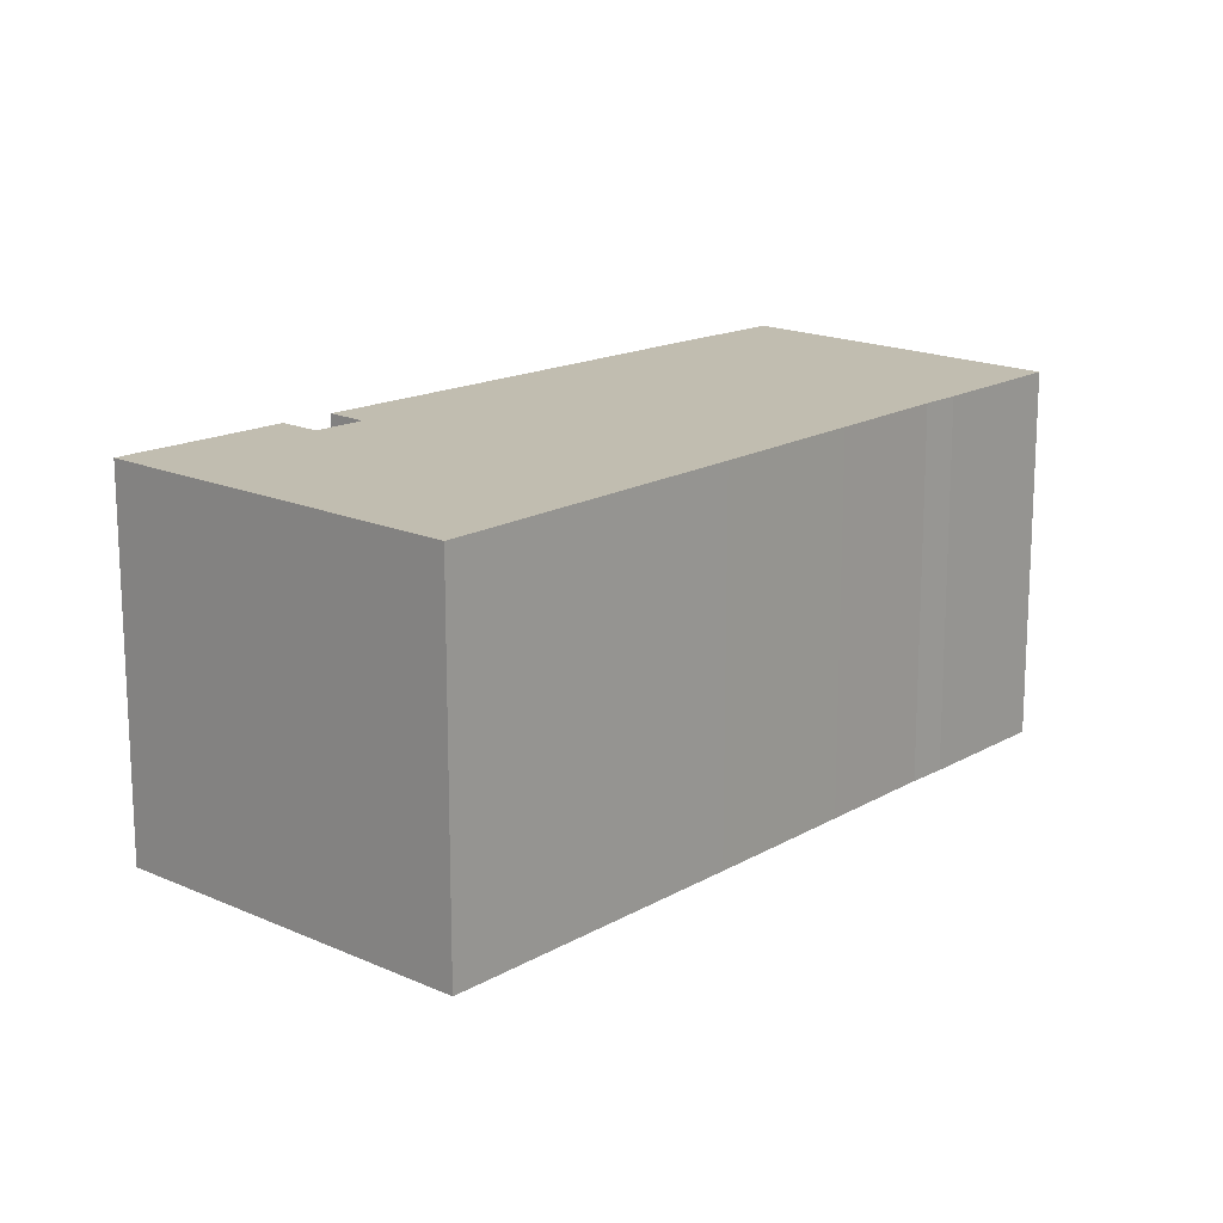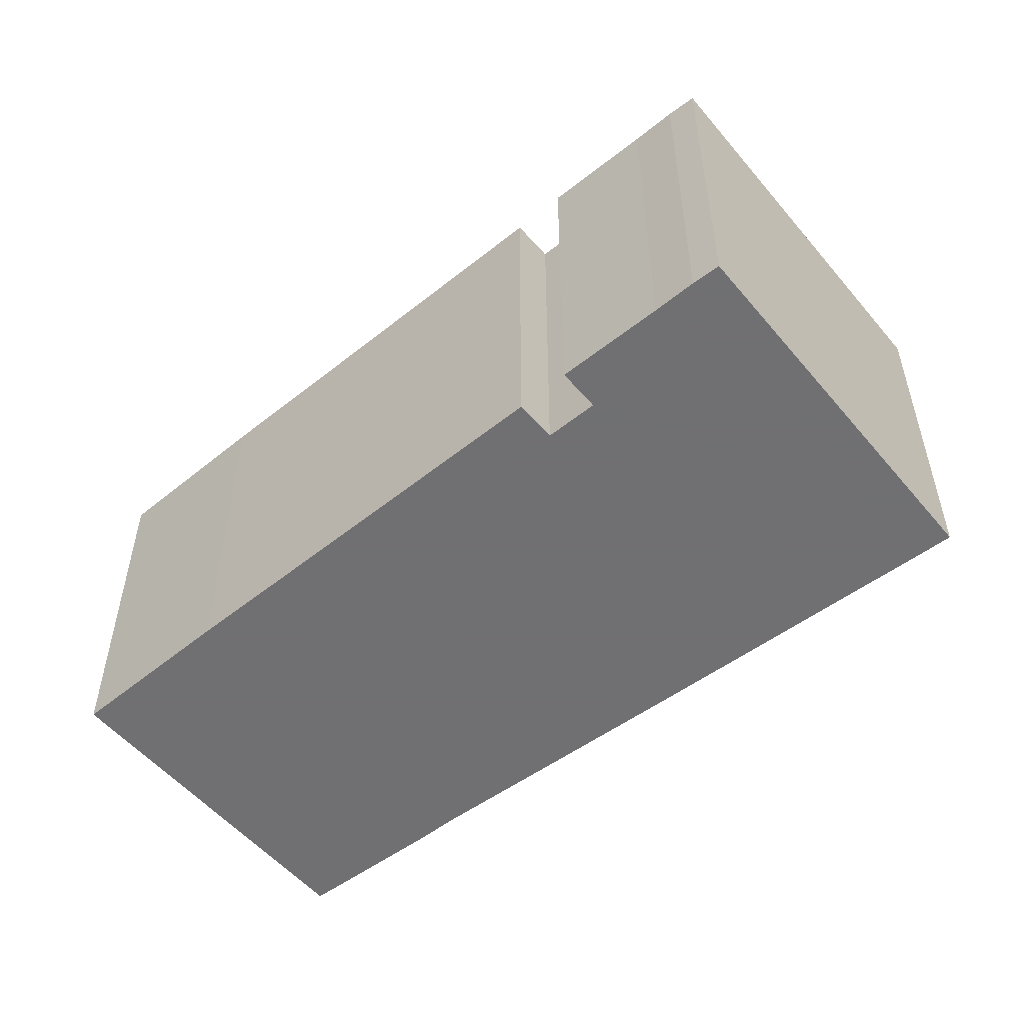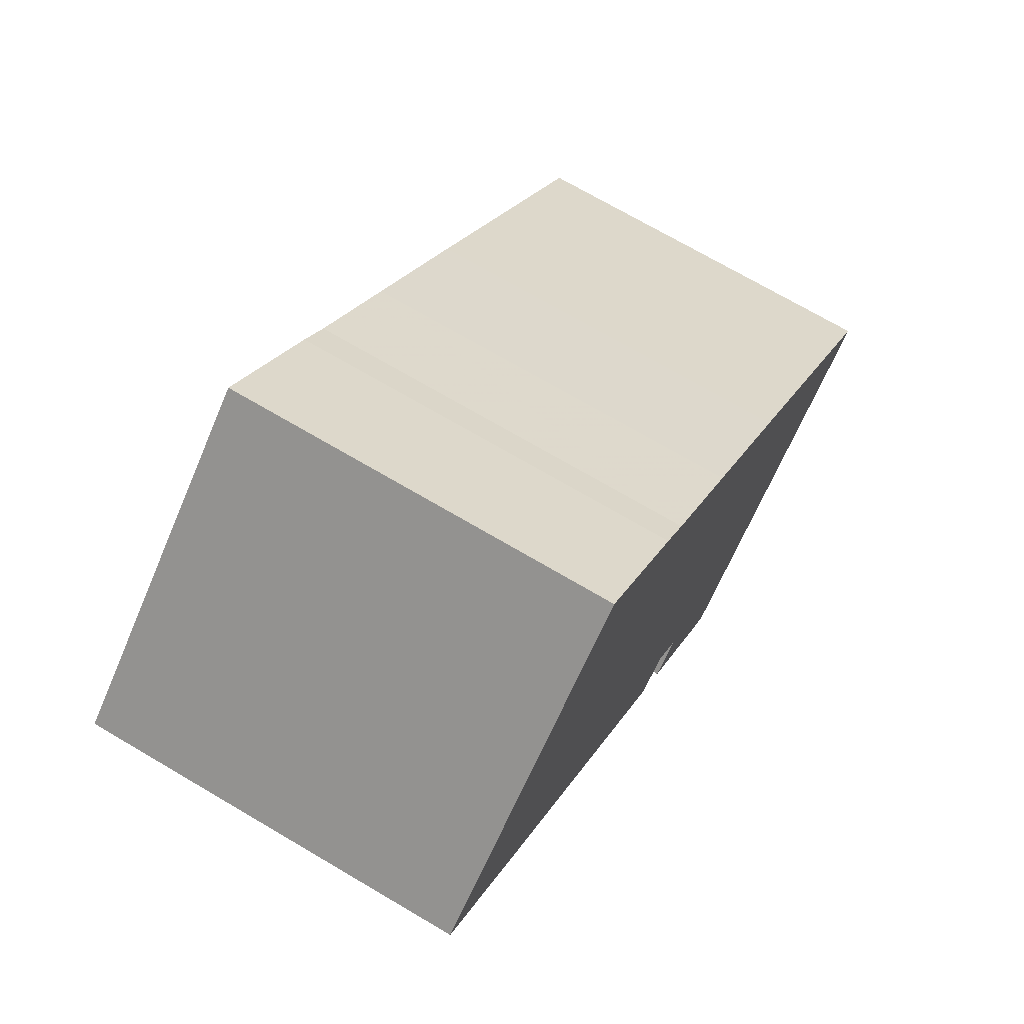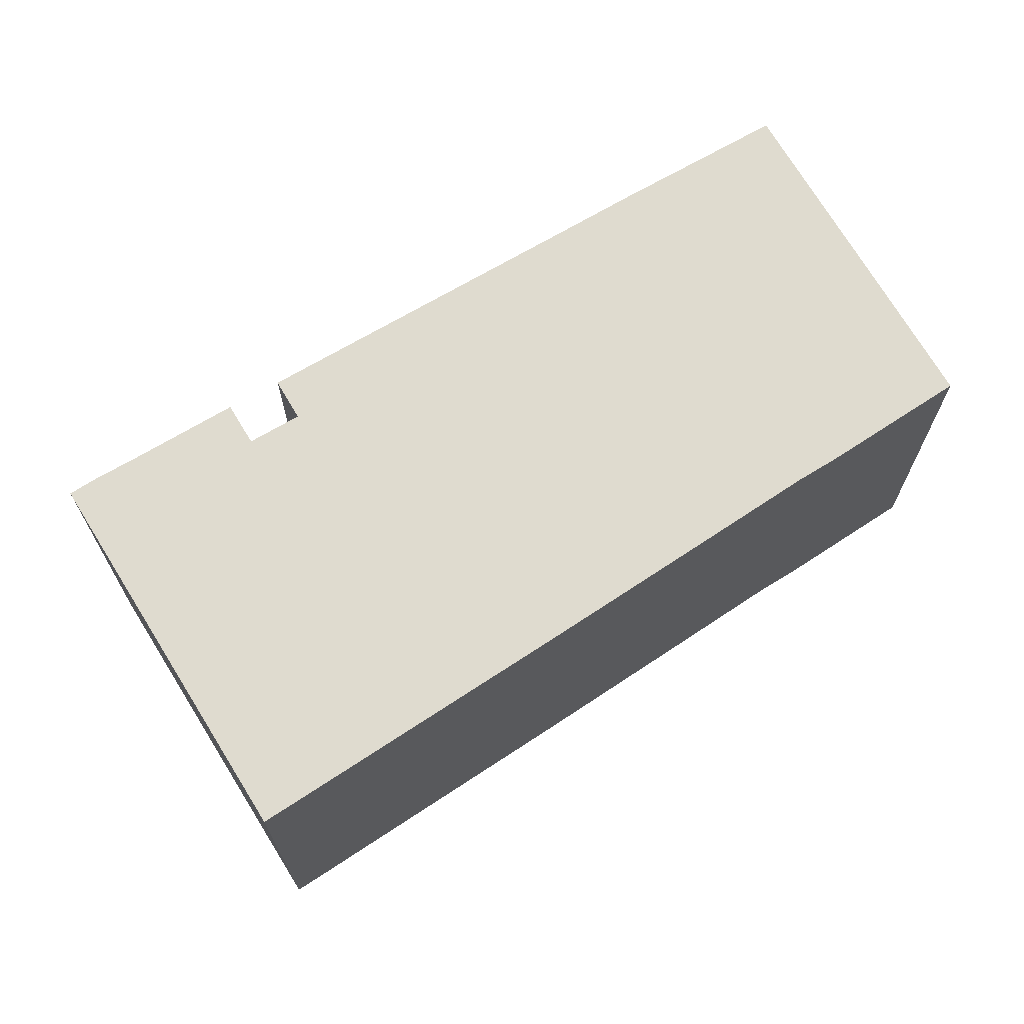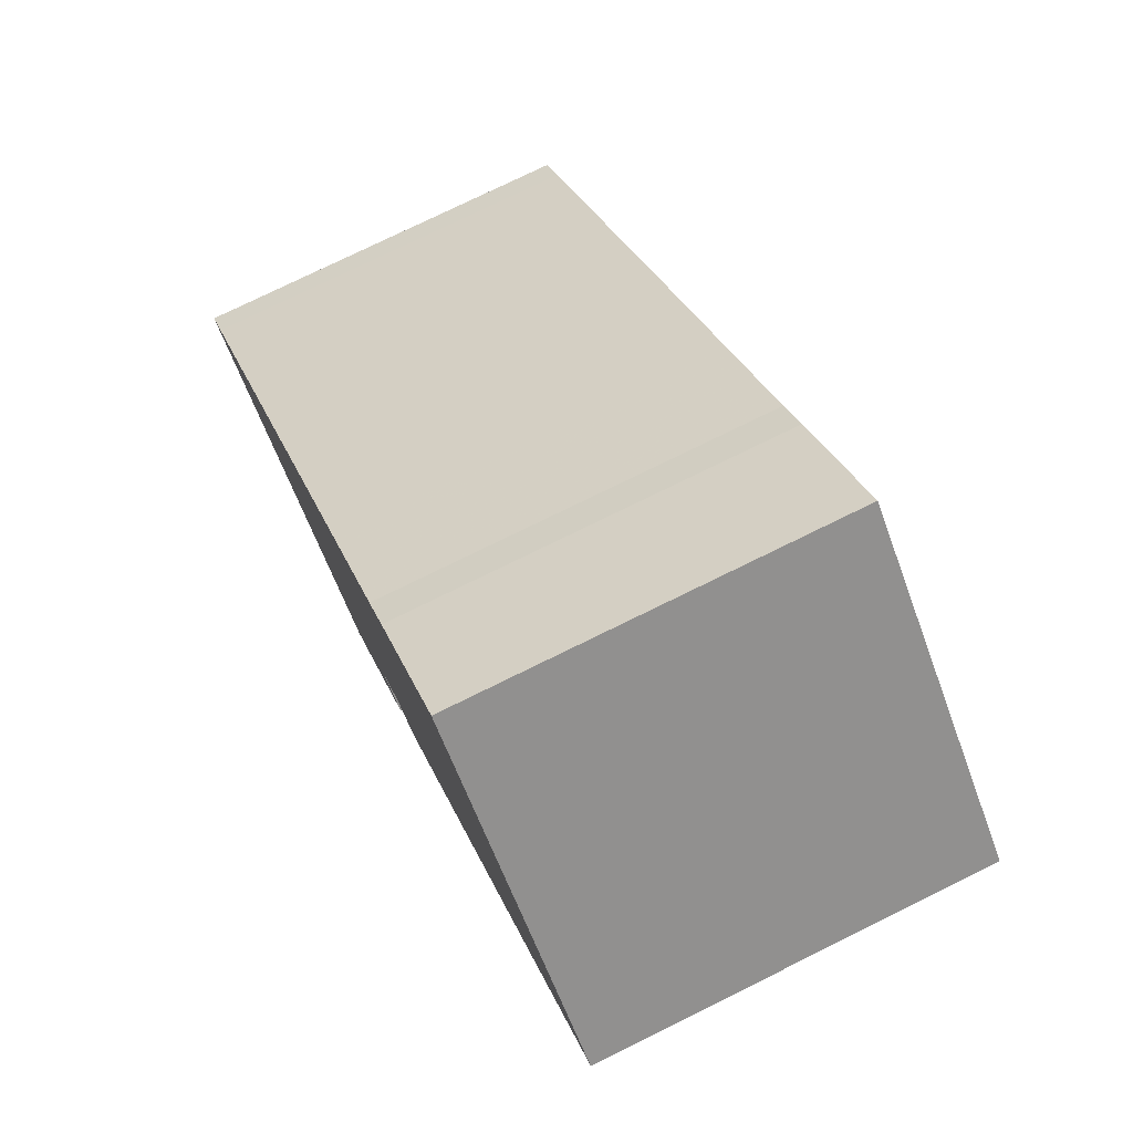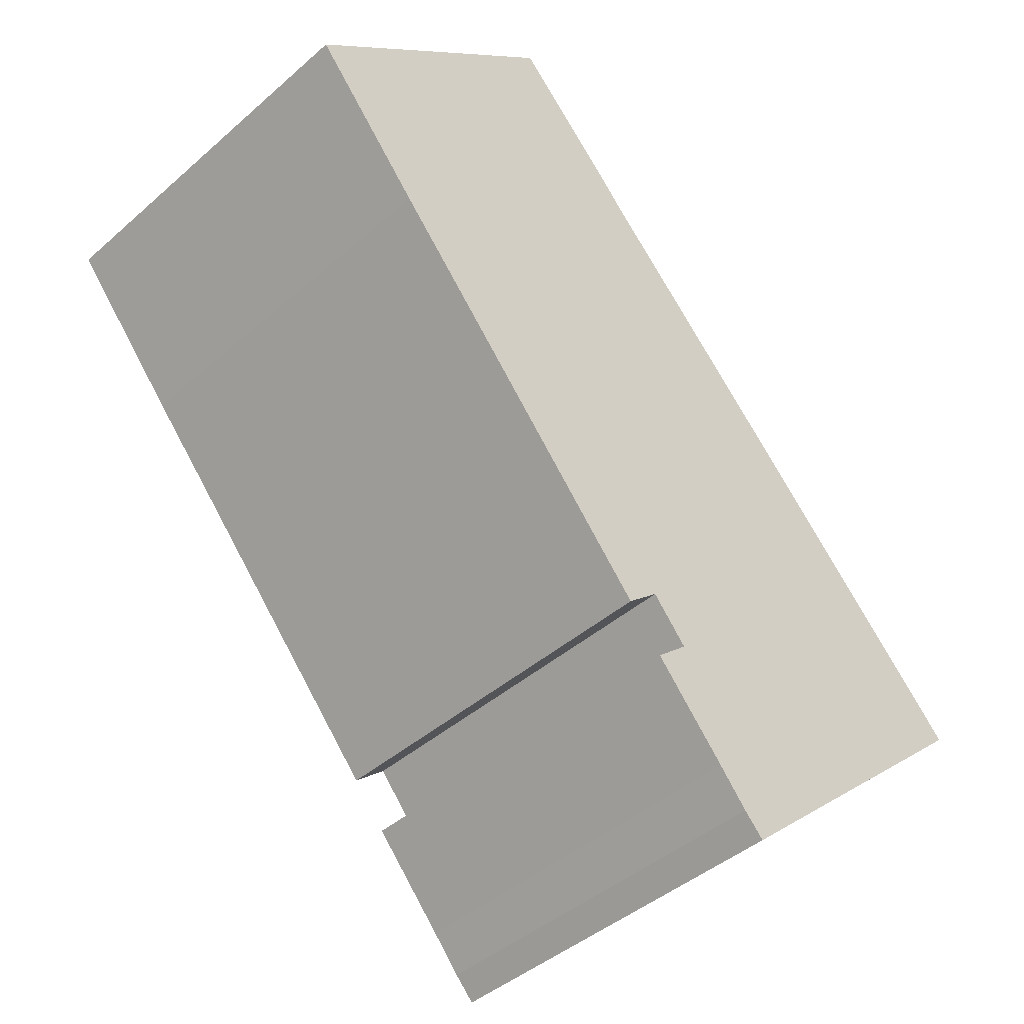
<metadata>
{"format":"obj","ext":"obj","renderer":"f3d","projection":"perspective","resolution":1024,"background":"white","views":[{"elev":16.7,"azim":-95.7,"up":"+Y"},{"elev":-55.0,"azim":170.9,"up":"+Y"},{"elev":71.4,"azim":120.5,"up":"+Z"},{"elev":70.3,"azim":-79.8,"up":"+Y"},{"elev":76.4,"azim":63.8,"up":"+Z"},{"elev":-42.8,"azim":136.1,"up":"+Z"}]}
</metadata>
<code>
g default
v 1.002 0 13.87
v -3.255 0 9.452
v -8.727 0 3.759
v -18.69 0 -6.716
v -19.78 0 -7.873
v -5.888 0 -20.4
v -4.937 0 -19.38
v -3.584 0 -17.78
v -0.1682 0 -13.85
v -1.741 0 -12.48
v -0.07315 0 -10.53
v 1.485 0 -11.86
v 11.38 0 -0.3336
v 14.56 0 3.358
v 19.78 0 9.574
v 13.39 0 15.06
v 7.132 0 20.4
v 2.289 0 15.31
v 1.002 17.44 13.87
v -3.255 17.44 9.452
v -8.727 17.44 3.759
v -18.69 17.44 -6.716
v -19.78 17.44 -7.873
v -5.888 17.44 -20.4
v -4.937 17.44 -19.38
v -3.584 17.44 -17.78
v -0.1682 17.44 -13.85
v -1.741 17.44 -12.48
v -0.07315 17.44 -10.53
v 1.485 17.44 -11.86
v 11.38 17.44 -0.3336
v 14.56 17.44 3.358
v 19.78 17.44 9.574
v 13.39 17.44 15.06
v 7.132 17.44 20.4
v 2.289 17.44 15.31
f 17 18 16
f 1 16 18
f 16 1 15
f 2 15 1
f 3 15 2
f 15 3 14
f 14 3 13
f 4 13 3
f 5 13 4
f 11 13 5
f 13 11 12
f 11 5 10
f 10 5 9
f 9 5 8
f 8 5 7
f 6 7 5
f 34 36 35
f 36 34 19
f 33 19 34
f 19 33 20
f 20 33 21
f 32 21 33
f 31 21 32
f 21 31 22
f 22 31 23
f 23 31 29
f 30 29 31
f 28 23 29
f 27 23 28
f 26 23 27
f 25 23 26
f 23 25 24
f 18 17 35
f 35 36 18
f 17 16 34
f 34 35 17
f 1 18 36
f 36 19 1
f 16 15 33
f 33 34 16
f 2 1 19
f 19 20 2
f 3 2 20
f 20 21 3
f 15 14 32
f 32 33 15
f 14 13 31
f 31 32 14
f 4 3 21
f 21 22 4
f 5 4 22
f 22 23 5
f 12 11 29
f 29 30 12
f 13 12 30
f 30 31 13
f 11 10 28
f 28 29 11
f 10 9 27
f 27 28 10
f 9 8 26
f 26 27 9
f 8 7 25
f 25 26 8
f 7 6 24
f 24 25 7
f 6 5 23
f 23 24 6

</code>
